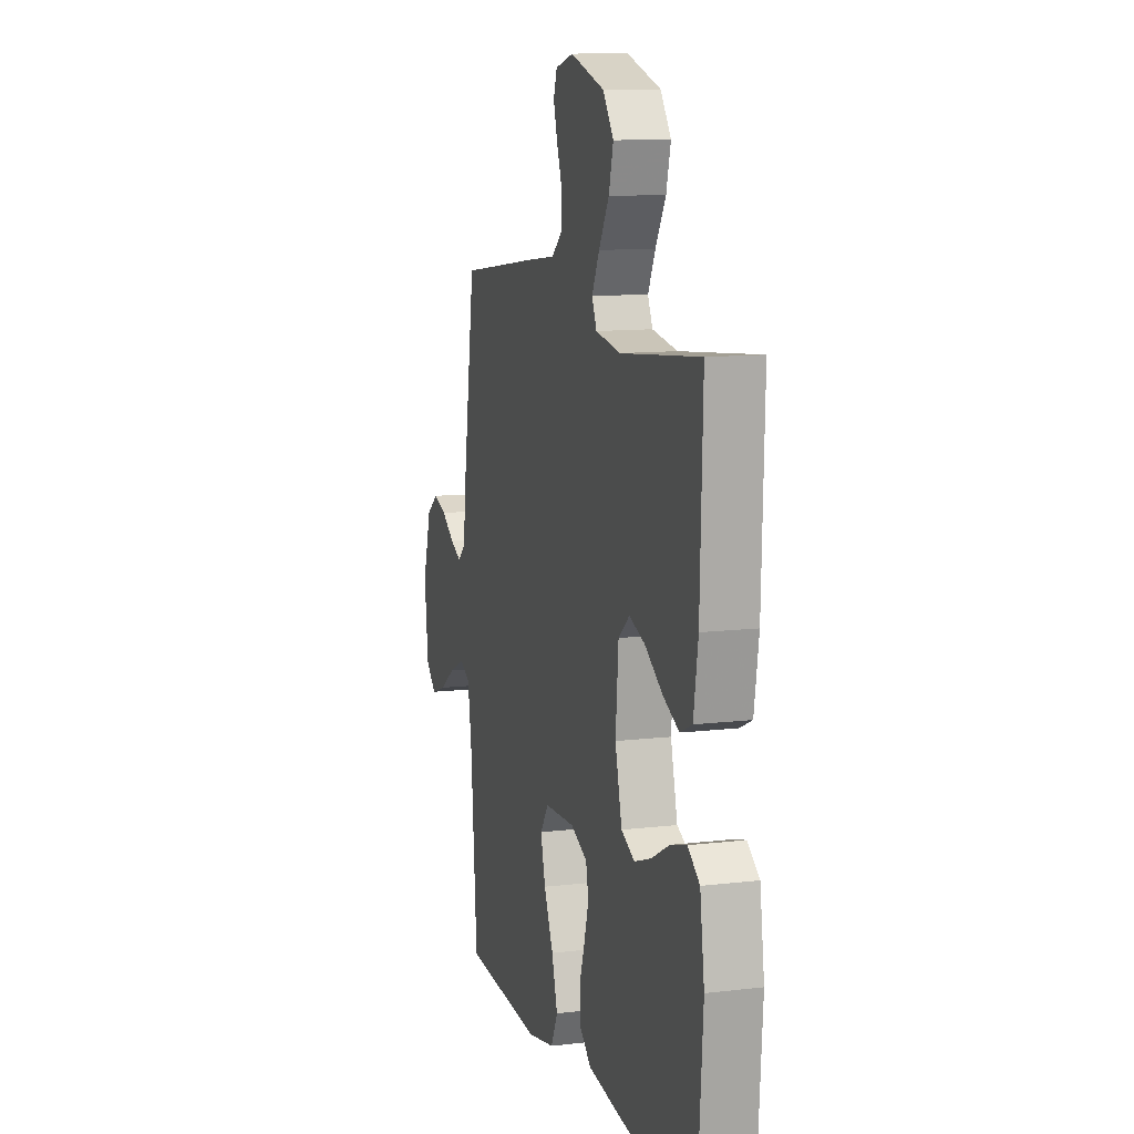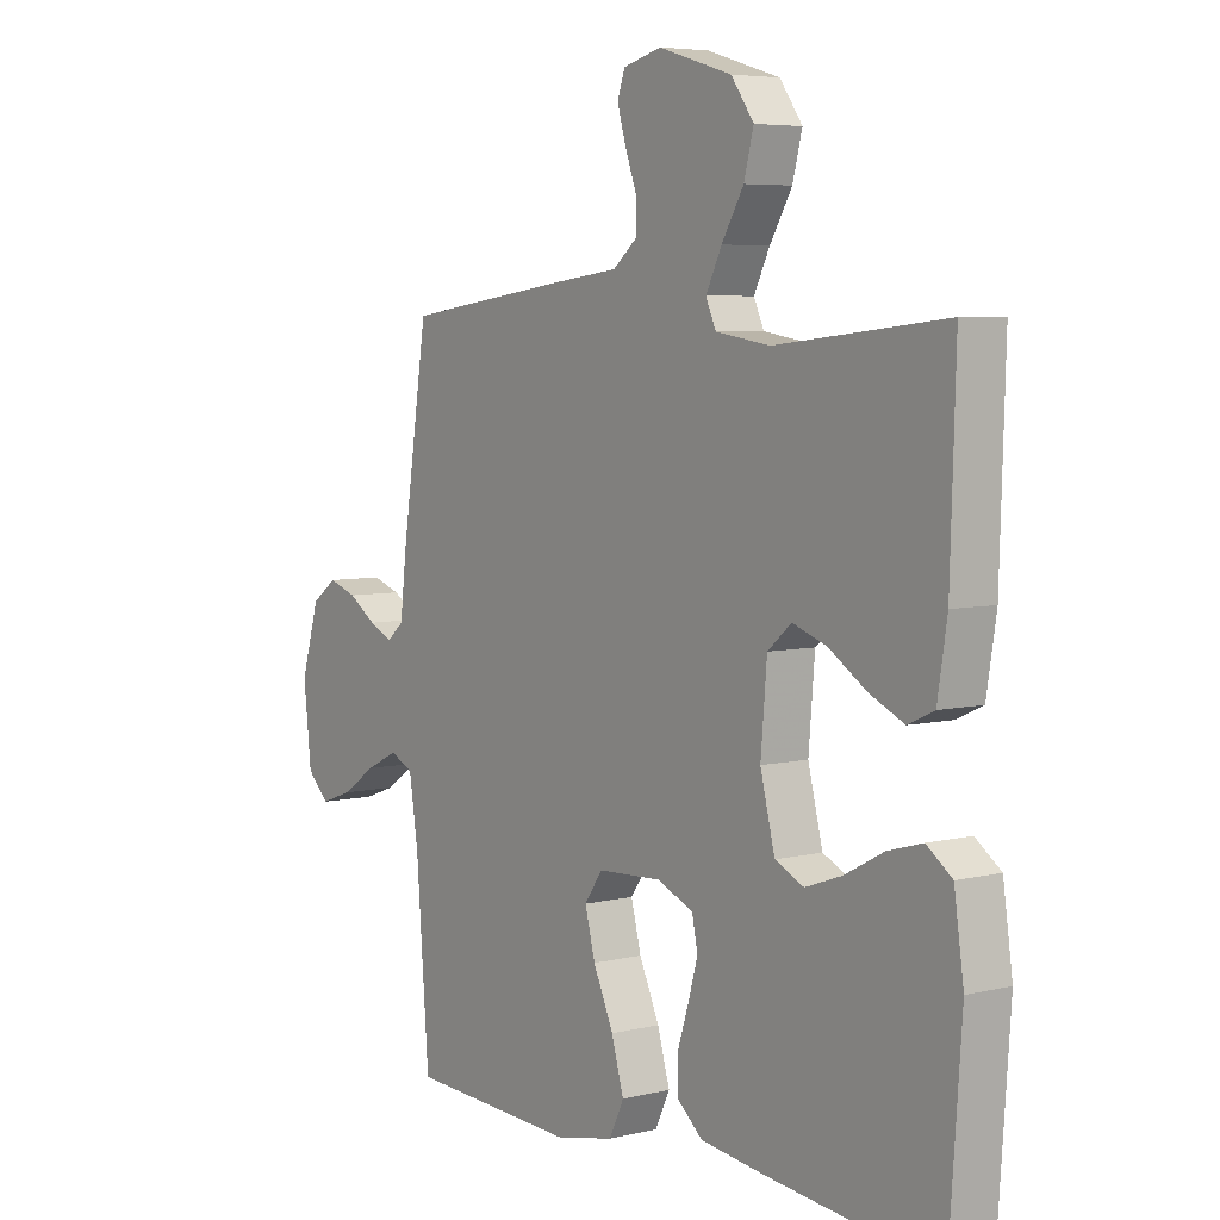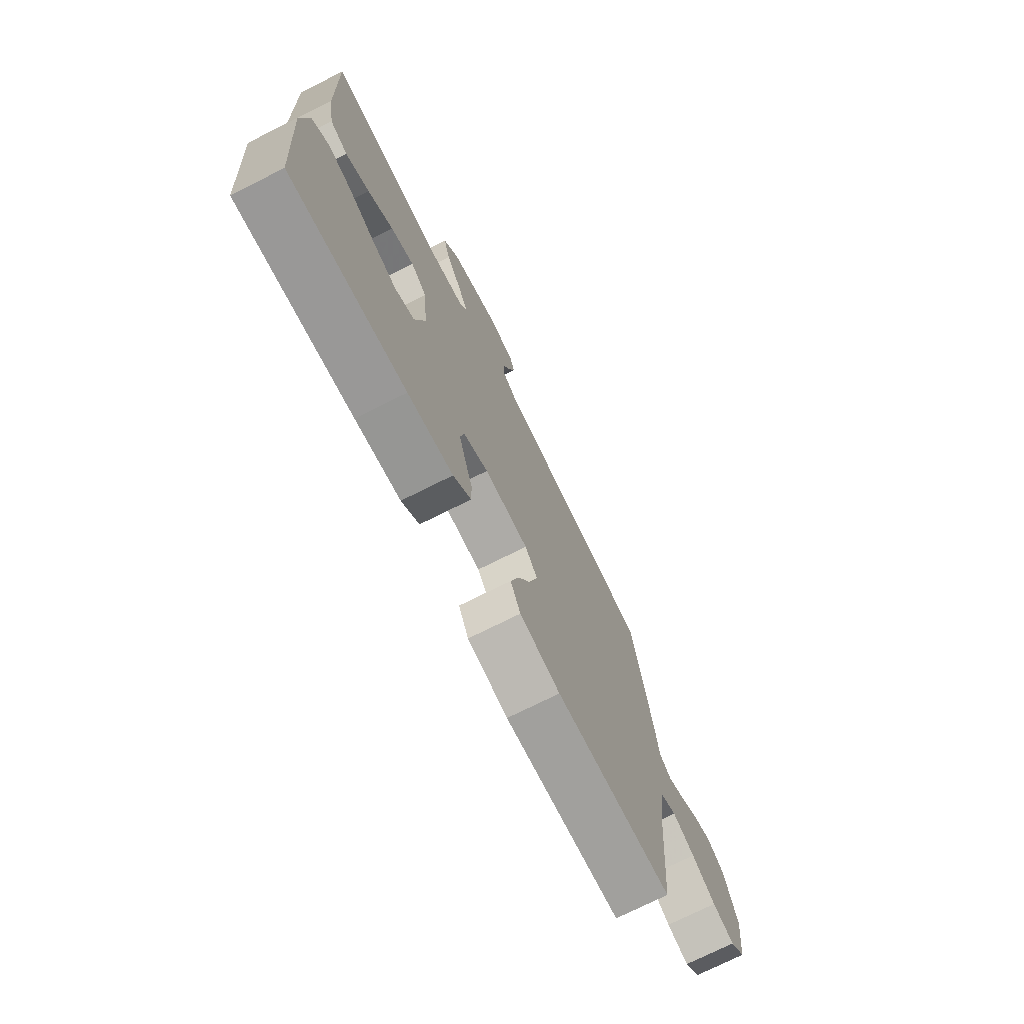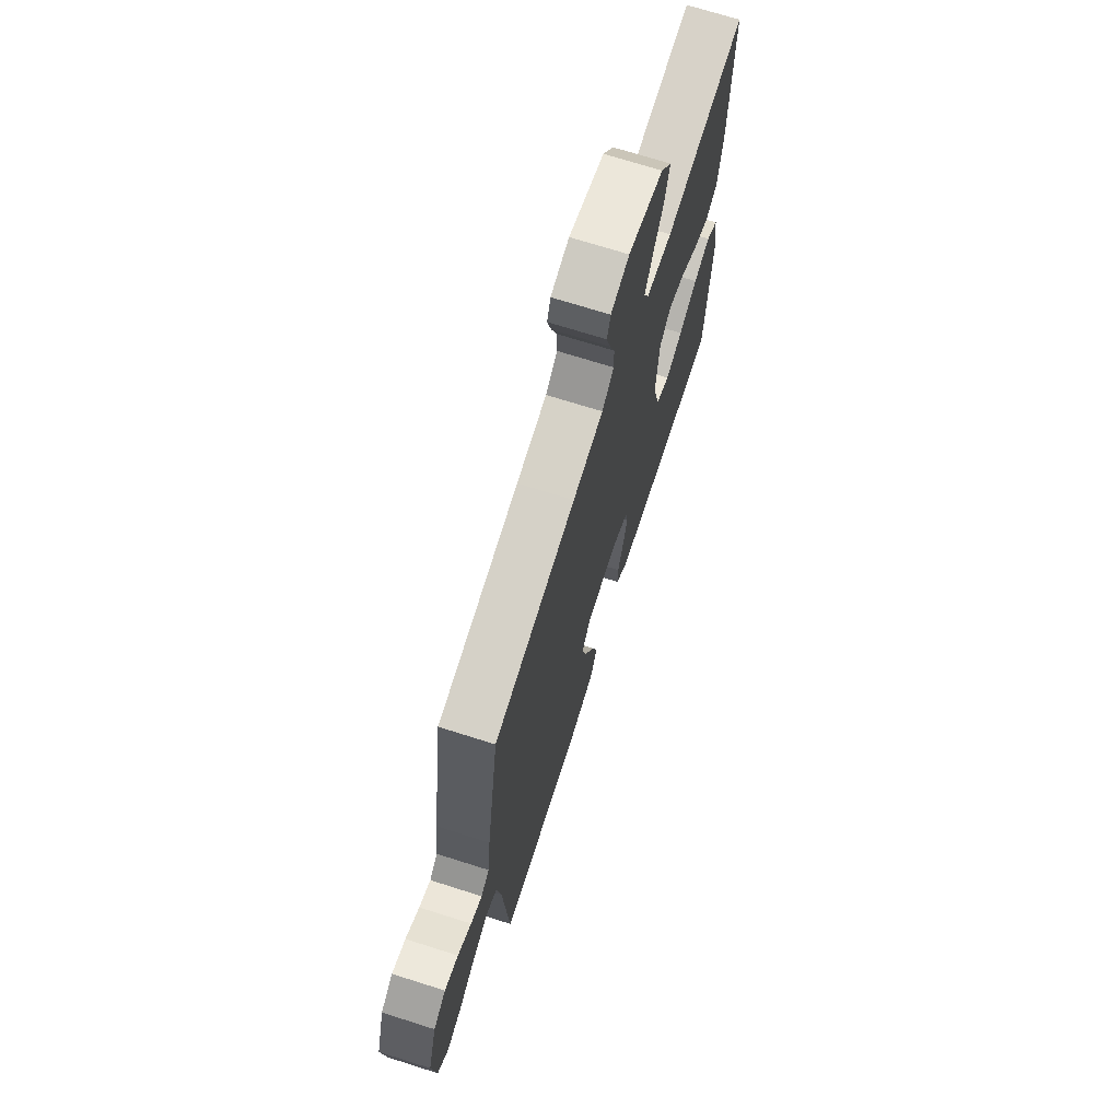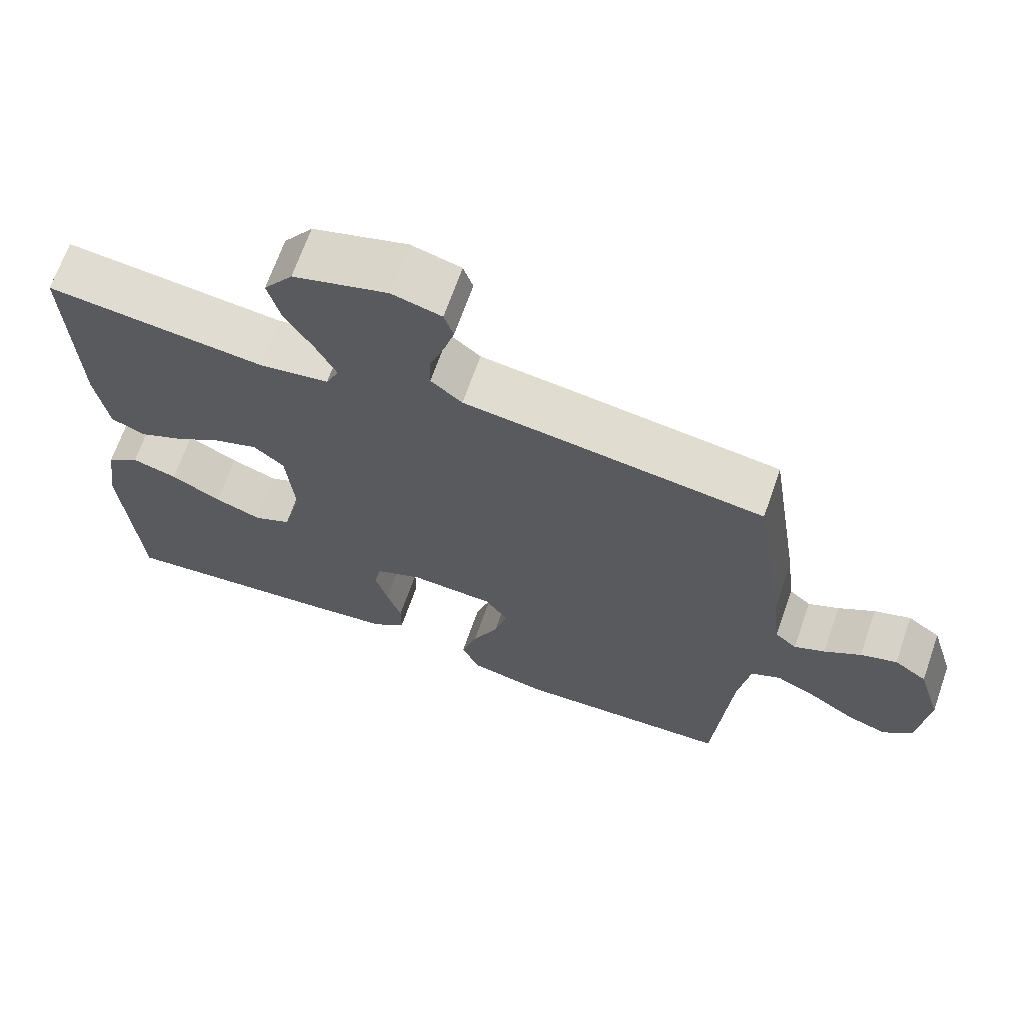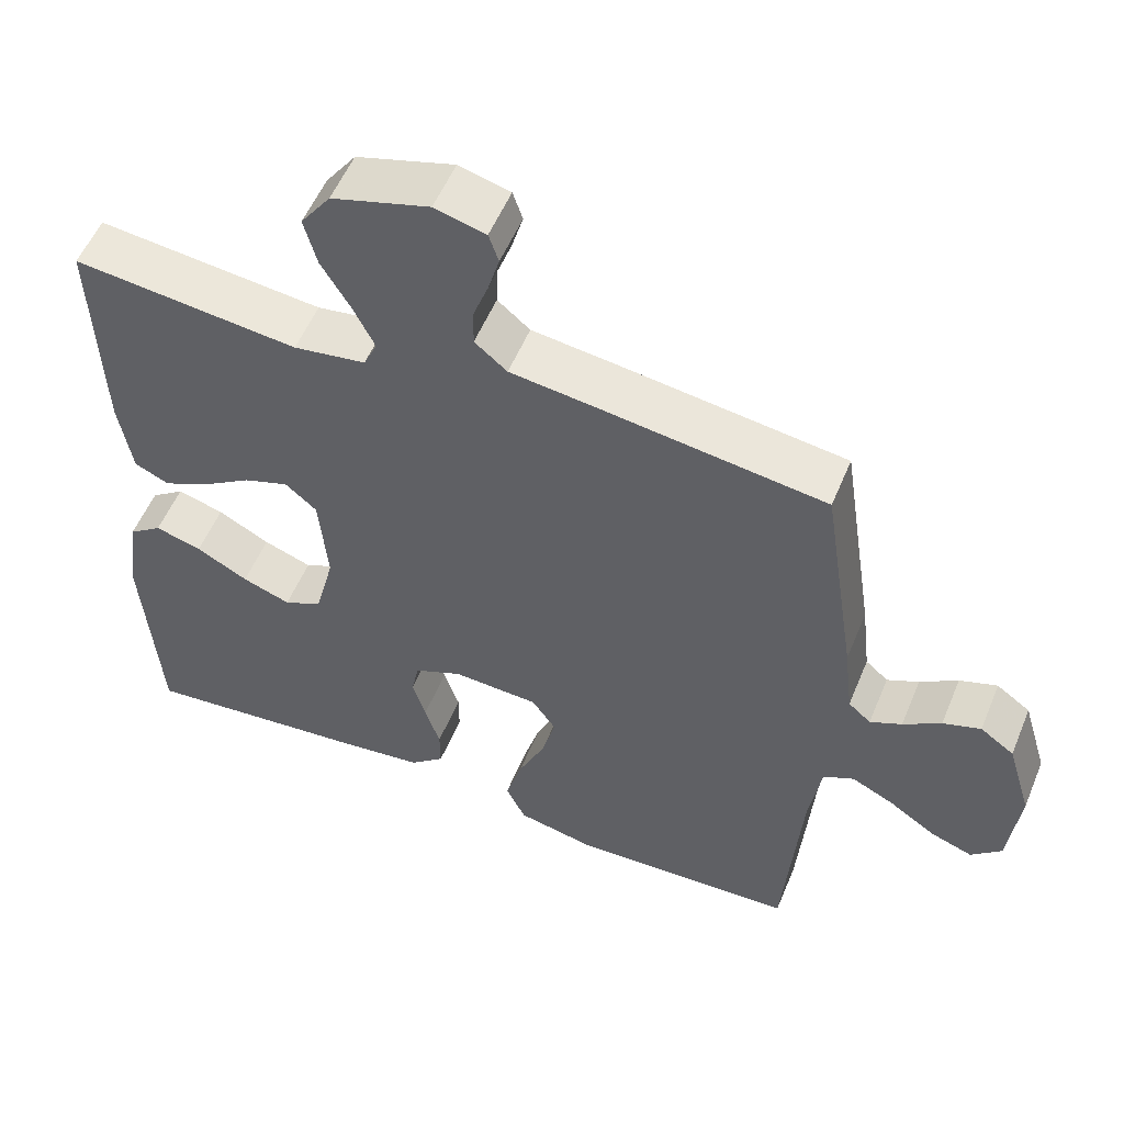
<metadata>
{"format":"obj","ext":"obj","renderer":"f3d","projection":"perspective","resolution":1024,"background":"white","views":[{"elev":11.5,"azim":73.9,"up":"+Z"},{"elev":5.7,"azim":53.5,"up":"+Z"},{"elev":-73.9,"azim":116.6,"up":"+Z"},{"elev":70.6,"azim":-72.4,"up":"+Z"},{"elev":67.8,"azim":-160.7,"up":"+Z"},{"elev":54.8,"azim":-157.7,"up":"+Z"}]}
</metadata>
<code>
v 0.5 0.07 0.5
v 0.491 0.07 0.2
v 0.474 0.07 0.093
v 0.428 0.07 0.072
v 0.366 0.07 0.101
v 0.3 0.07 0.144
v 0.24 0.07 0.165
v 0.198 0.07 0.129
v 0.187 0.07 0
v 0.213 0.07 -0.103
v 0.264 0.07 -0.127
v 0.328 0.07 -0.104
v 0.397 0.07 -0.067
v 0.459 0.07 -0.049
v 0.504 0.07 -0.082
v 0.521 0.07 -0.2
v 0.5 0.07 -0.5
v 0.2 0.07 -0.468
v 0.083 0.07 -0.453
v 0.037 0.07 -0.413
v 0.037 0.07 -0.358
v 0.057 0.07 -0.296
v 0.074 0.07 -0.236
v 0.064 0.07 -0.187
v 0 0.07 -0.159
v -0.114 0.07 -0.165
v -0.146 0.07 -0.211
v -0.128 0.07 -0.281
v -0.092 0.07 -0.361
v -0.07 0.07 -0.437
v -0.096 0.07 -0.492
v -0.2 0.07 -0.514
v -0.5 0.07 -0.5
v -0.523 0.07 -0.2
v -0.539 0.07 -0.097
v -0.58 0.07 -0.077
v -0.637 0.07 -0.105
v -0.698 0.07 -0.146
v -0.754 0.07 -0.166
v -0.794 0.07 -0.128
v -0.808 0.07 0
v -0.775 0.07 0.11
v -0.73 0.07 0.142
v -0.68 0.07 0.125
v -0.63 0.07 0.092
v -0.588 0.07 0.072
v -0.558 0.07 0.098
v -0.546 0.07 0.2
v -0.5 0.07 0.5
v -0.2 0.07 0.541
v -0.088 0.07 0.555
v -0.045 0.07 0.591
v -0.046 0.07 0.642
v -0.066 0.07 0.697
v -0.081 0.07 0.749
v -0.068 0.07 0.788
v 0 0.07 0.806
v 0.13 0.07 0.767
v 0.17 0.07 0.711
v 0.153 0.07 0.646
v 0.114 0.07 0.58
v 0.086 0.07 0.523
v 0.104 0.07 0.483
v 0.2 0.07 0.468
v 0.5 0 0.5
v 0.491 0 0.2
v 0.474 0 0.093
v 0.428 0 0.072
v 0.366 0 0.101
v 0.3 0 0.144
v 0.24 0 0.165
v 0.198 0 0.129
v 0.187 0 0
v 0.213 0 -0.103
v 0.264 0 -0.127
v 0.328 0 -0.104
v 0.397 0 -0.067
v 0.459 0 -0.049
v 0.504 0 -0.082
v 0.521 0 -0.2
v 0.5 0 -0.5
v 0.2 0 -0.468
v 0.083 0 -0.453
v 0.037 0 -0.413
v 0.037 0 -0.358
v 0.057 0 -0.296
v 0.074 0 -0.236
v 0.064 0 -0.187
v 0 0 -0.159
v -0.114 0 -0.165
v -0.146 0 -0.211
v -0.128 0 -0.281
v -0.092 0 -0.361
v -0.07 0 -0.437
v -0.096 0 -0.492
v -0.2 0 -0.514
v -0.5 0 -0.5
v -0.523 0 -0.2
v -0.539 0 -0.097
v -0.58 0 -0.077
v -0.637 0 -0.105
v -0.698 0 -0.146
v -0.754 0 -0.166
v -0.794 0 -0.128
v -0.808 0 0
v -0.775 0 0.11
v -0.73 0 0.142
v -0.68 0 0.125
v -0.63 0 0.092
v -0.588 0 0.072
v -0.558 0 0.098
v -0.546 0 0.2
v -0.5 0 0.5
v -0.2 0 0.541
v -0.088 0 0.555
v -0.045 0 0.591
v -0.046 0 0.642
v -0.066 0 0.697
v -0.081 0 0.749
v -0.068 0 0.788
v 0 0 0.806
v 0.13 0 0.767
v 0.17 0 0.711
v 0.153 0 0.646
v 0.114 0 0.58
v 0.086 0 0.523
v 0.104 0 0.483
v 0.2 0 0.468
f 59 60 61
f 58 59 61
f 57 58 61
f 56 57 61
f 55 56 61
f 54 55 61
f 53 54 61
f 52 53 61 62
f 51 52 62 63
f 50 51 63
f 49 50 63
f 48 49 63
f 47 48 63
f 43 44 45
f 42 43 45
f 41 42 45
f 40 41 45
f 39 40 45
f 38 39 45
f 37 38 45
f 36 37 45 46
f 47 63 64
f 46 47 64
f 36 46 64
f 35 36 64
f 32 33 34
f 31 32 34
f 30 31 34
f 29 30 34
f 28 29 34
f 20 21 22
f 19 20 22
f 18 19 22
f 17 18 22
f 16 17 22
f 15 16 22
f 14 15 22
f 13 14 22
f 12 13 22
f 11 12 22 23
f 10 11 23 24
f 4 5 6
f 3 4 6
f 2 3 6
f 1 2 6
f 64 1 6
f 64 6 7
f 35 64 7 8
f 27 28 34 35
f 26 27 35
f 35 8 9
f 26 35 9
f 25 26 9
f 9 10 24 25
f 125 124 123
f 125 123 122
f 125 122 121
f 125 121 120
f 125 120 119
f 125 119 118
f 125 118 117
f 126 125 117 116
f 127 126 116 115
f 127 115 114
f 127 114 113
f 127 113 112
f 127 112 111
f 109 108 107
f 109 107 106
f 109 106 105
f 109 105 104
f 109 104 103
f 109 103 102
f 109 102 101
f 110 109 101 100
f 128 127 111
f 128 111 110
f 128 110 100
f 128 100 99
f 98 97 96
f 98 96 95
f 98 95 94
f 98 94 93
f 98 93 92
f 86 85 84
f 86 84 83
f 86 83 82
f 86 82 81
f 86 81 80
f 86 80 79
f 86 79 78
f 86 78 77
f 86 77 76
f 87 86 76 75
f 88 87 75 74
f 70 69 68
f 70 68 67
f 70 67 66
f 70 66 65
f 70 65 128
f 71 70 128
f 72 71 128 99
f 99 98 92 91
f 99 91 90
f 73 72 99
f 73 99 90
f 73 90 89
f 89 88 74 73
f 1 65 66 2
f 2 66 67 3
f 3 67 68 4
f 4 68 69 5
f 5 69 70 6
f 6 70 71 7
f 7 71 72 8
f 8 72 73 9
f 9 73 74 10
f 10 74 75 11
f 11 75 76 12
f 12 76 77 13
f 13 77 78 14
f 14 78 79 15
f 15 79 80 16
f 16 80 81 17
f 17 81 82 18
f 18 82 83 19
f 19 83 84 20
f 20 84 85 21
f 21 85 86 22
f 22 86 87 23
f 23 87 88 24
f 24 88 89 25
f 25 89 90 26
f 26 90 91 27
f 27 91 92 28
f 28 92 93 29
f 29 93 94 30
f 30 94 95 31
f 31 95 96 32
f 32 96 97 33
f 33 97 98 34
f 34 98 99 35
f 35 99 100 36
f 36 100 101 37
f 37 101 102 38
f 38 102 103 39
f 39 103 104 40
f 40 104 105 41
f 41 105 106 42
f 42 106 107 43
f 43 107 108 44
f 44 108 109 45
f 45 109 110 46
f 46 110 111 47
f 47 111 112 48
f 48 112 113 49
f 49 113 114 50
f 50 114 115 51
f 51 115 116 52
f 52 116 117 53
f 53 117 118 54
f 54 118 119 55
f 55 119 120 56
f 56 120 121 57
f 57 121 122 58
f 58 122 123 59
f 59 123 124 60
f 60 124 125 61
f 61 125 126 62
f 62 126 127 63
f 63 127 128 64
f 64 128 65 1

</code>
